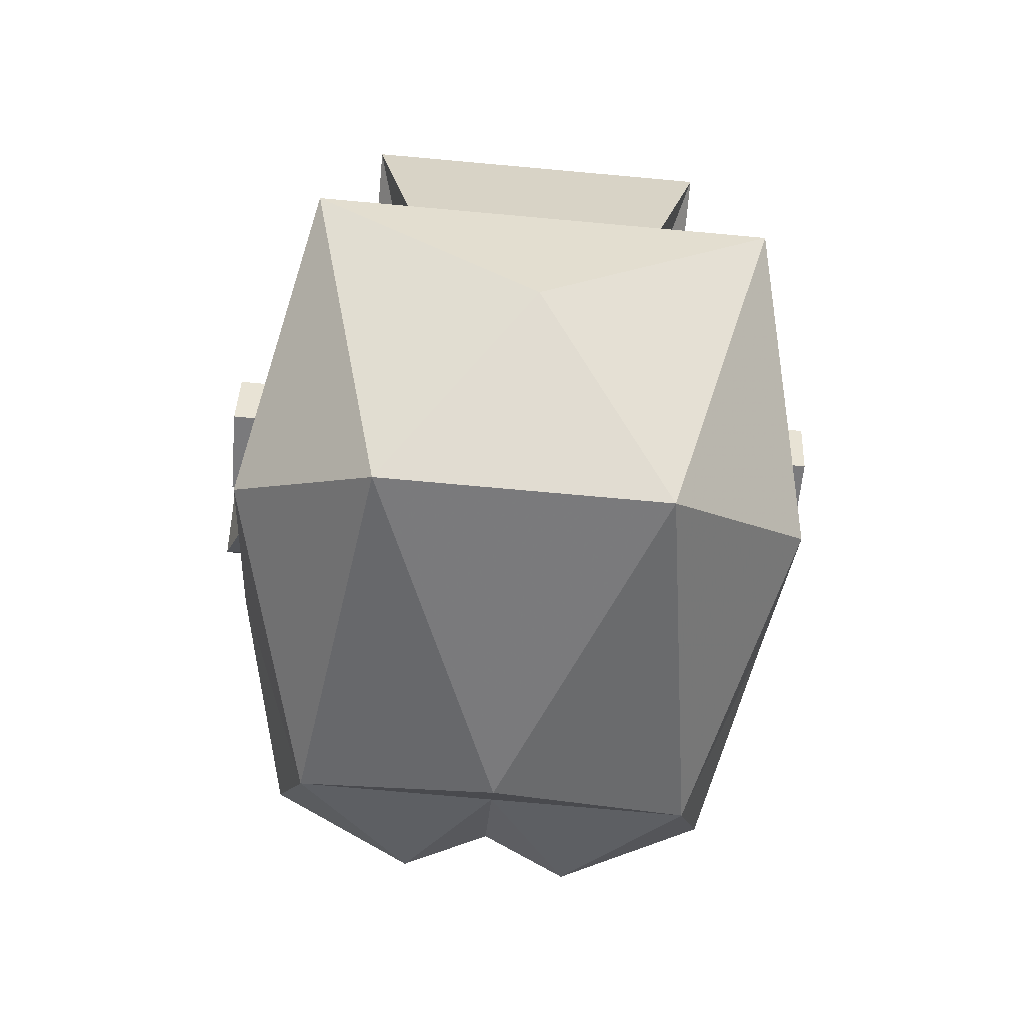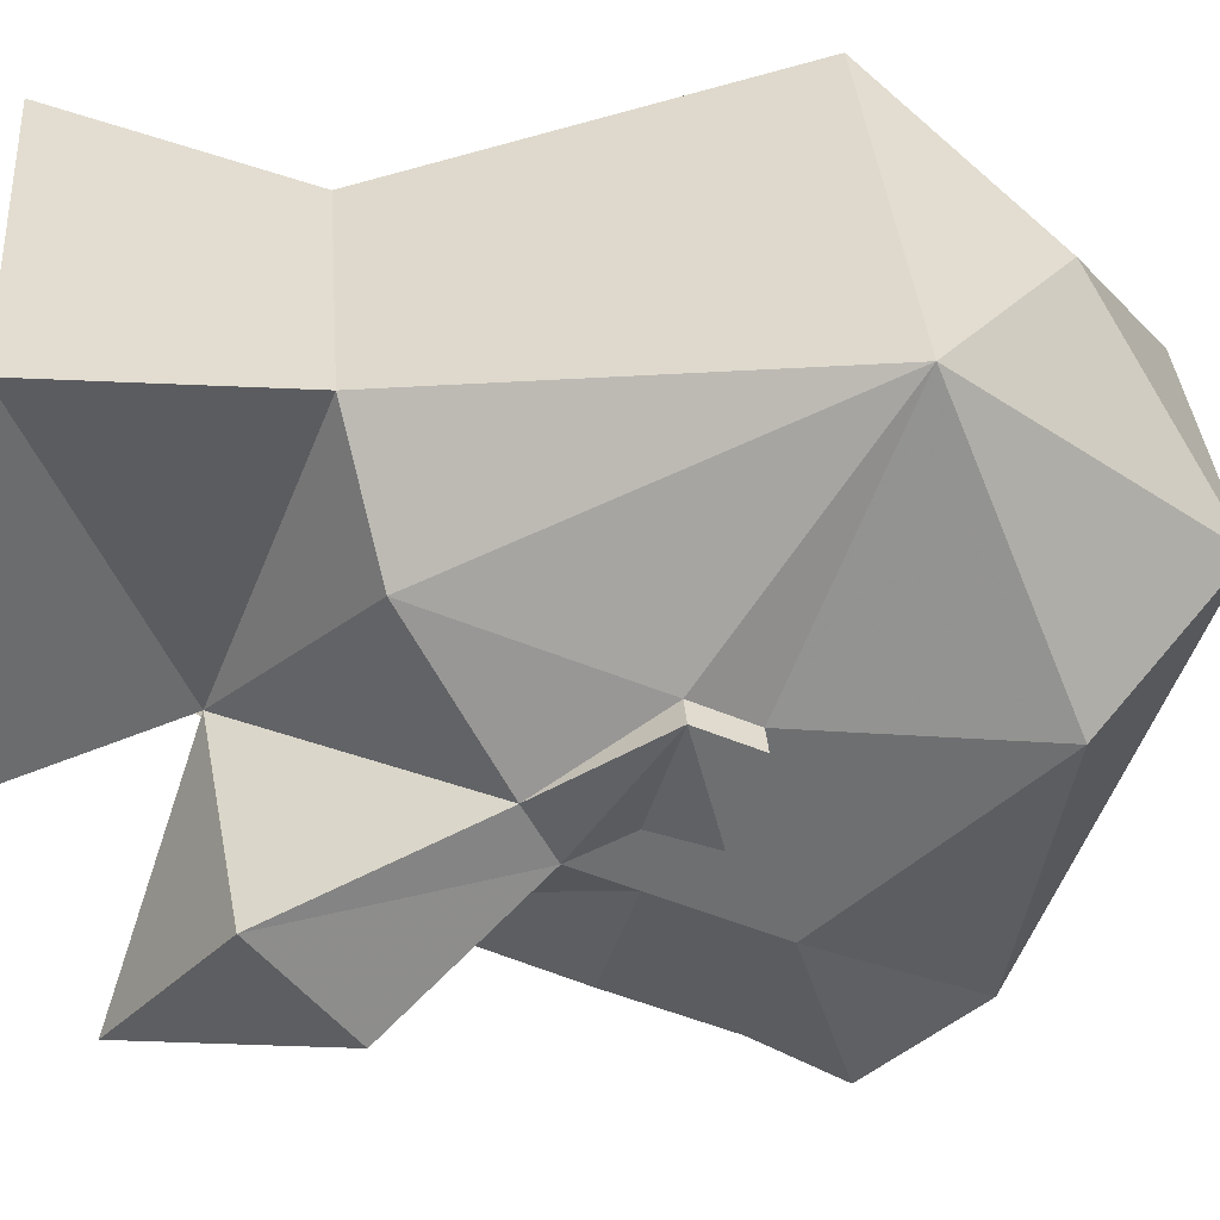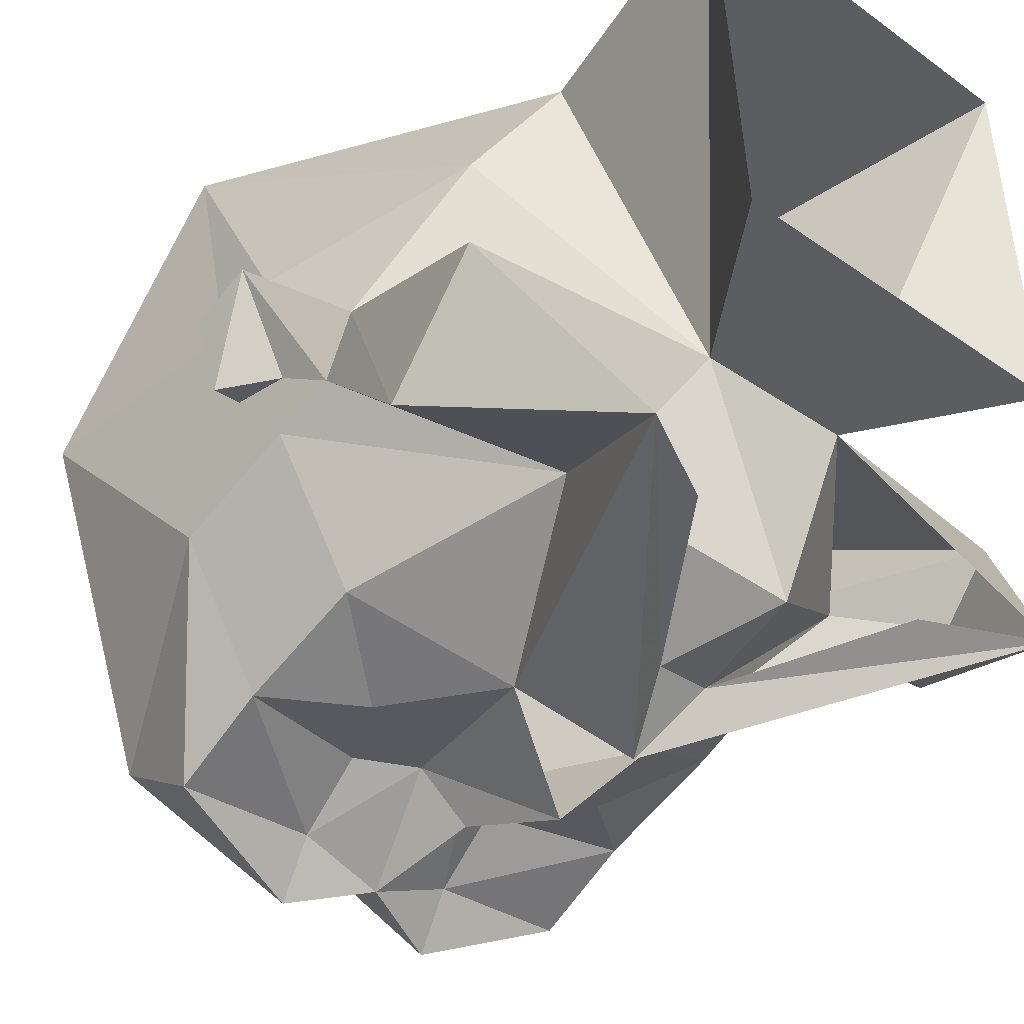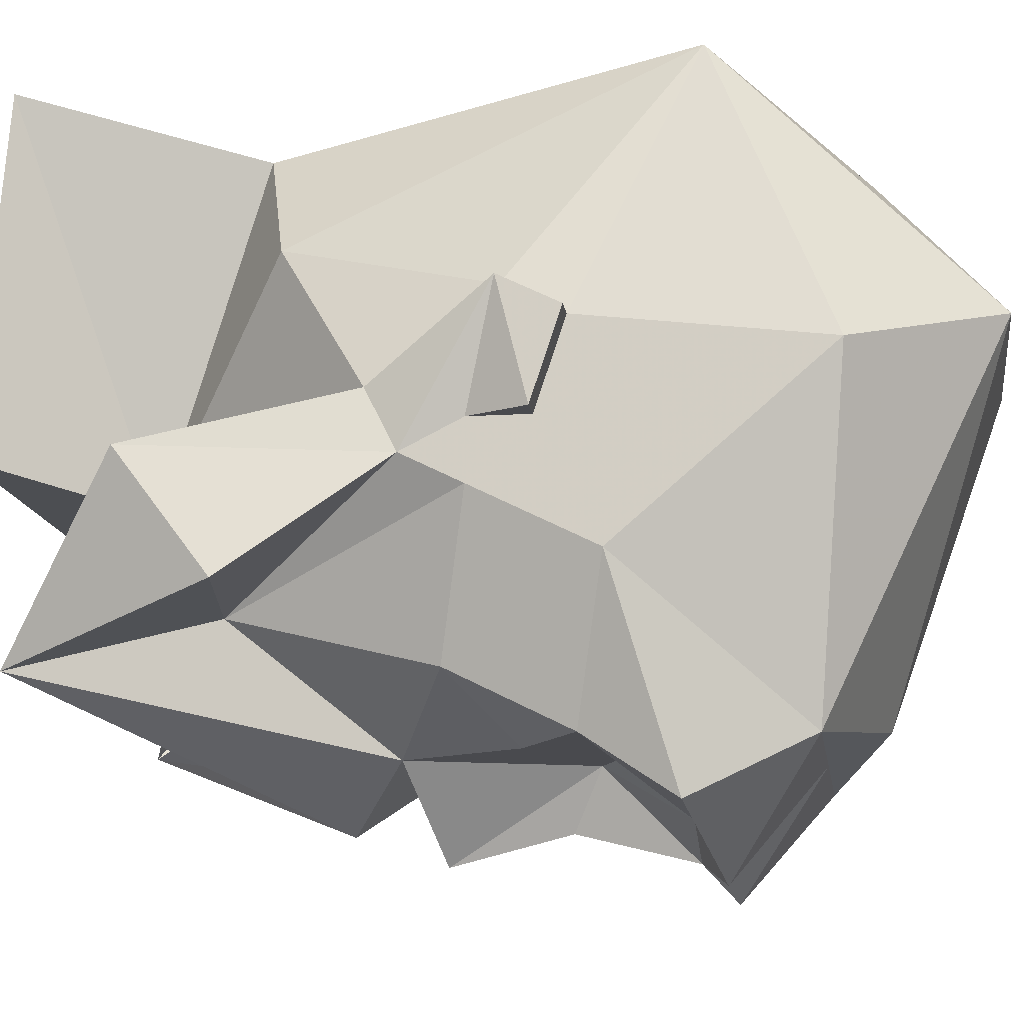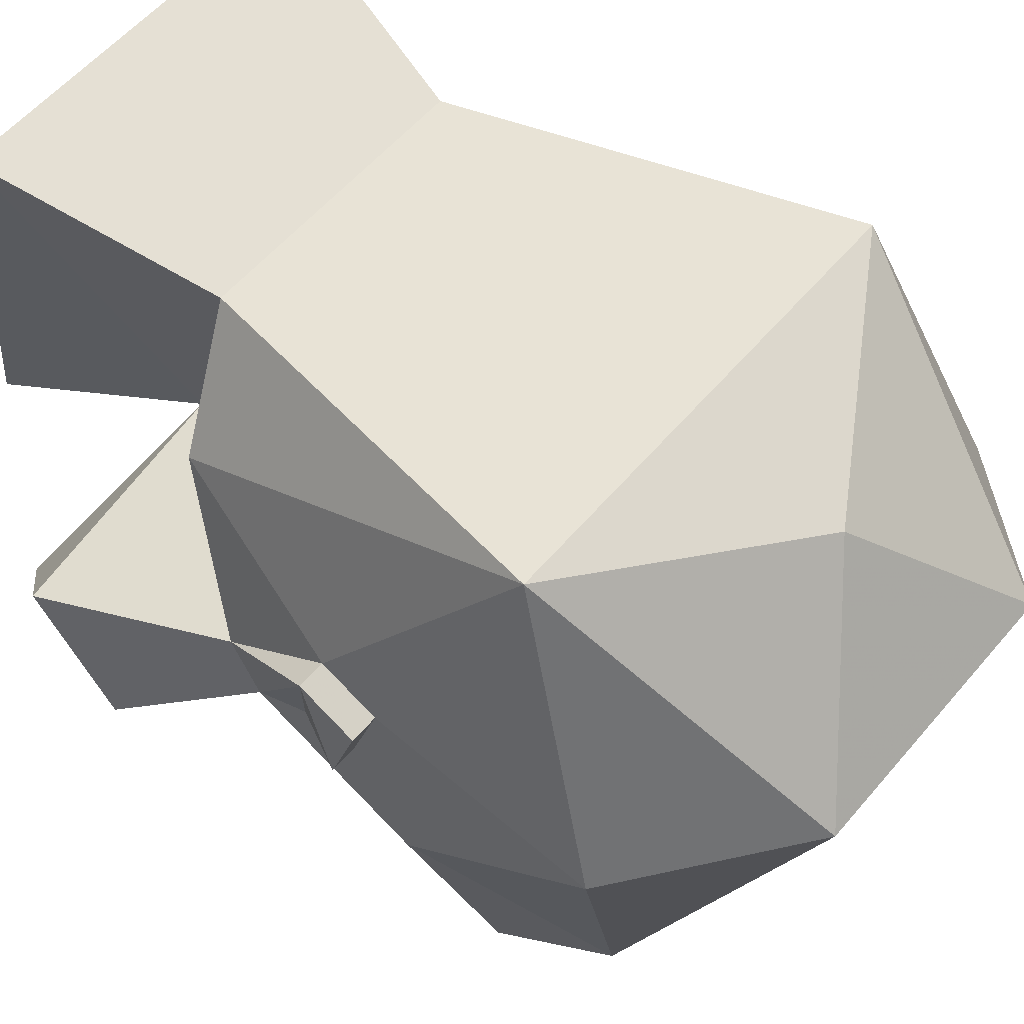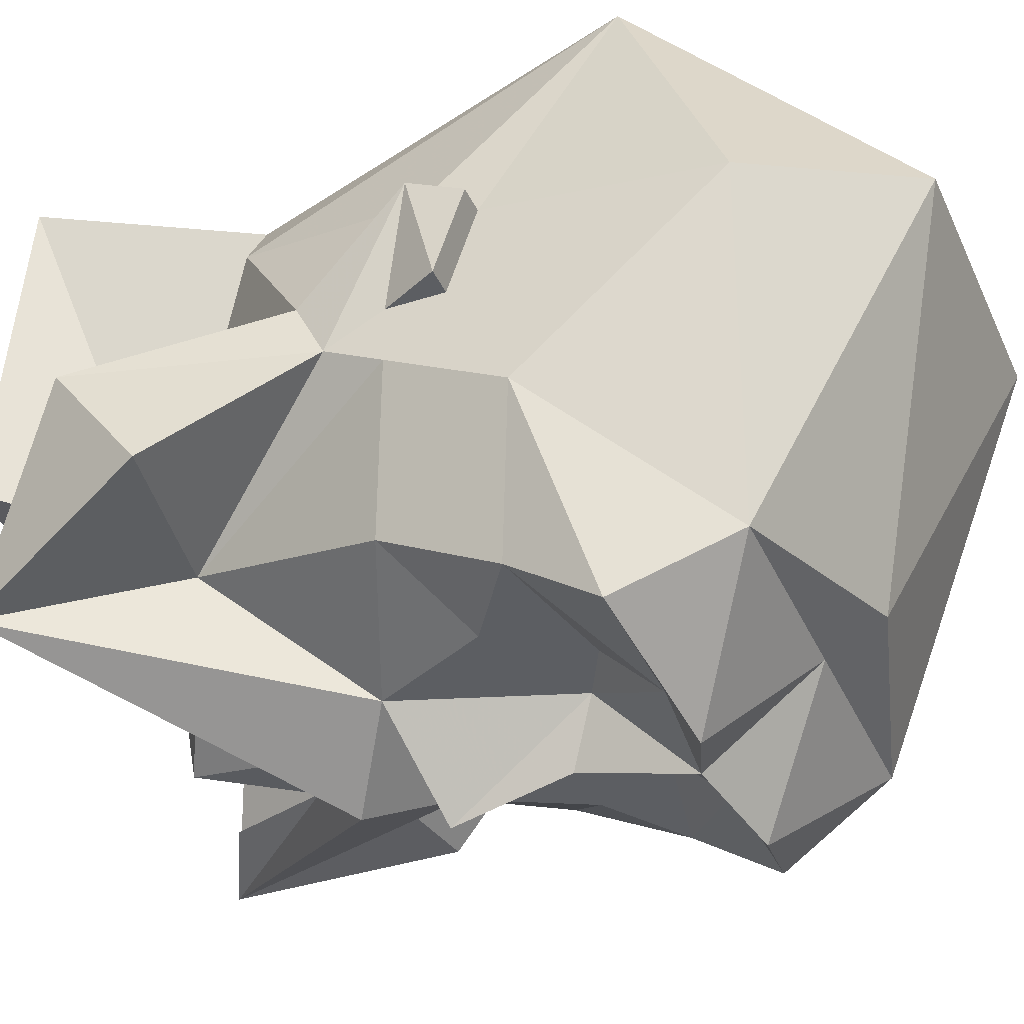
<metadata>
{"format":"obj","ext":"obj","renderer":"f3d","projection":"perspective","resolution":1024,"background":"white","views":[{"elev":-76.8,"azim":-5.1,"up":"+Y"},{"elev":35.8,"azim":-94.4,"up":"+Z"},{"elev":-30.4,"azim":134.1,"up":"+Z"},{"elev":-13.4,"azim":-82.1,"up":"+Z"},{"elev":56.4,"azim":-50.5,"up":"+Z"},{"elev":-37.9,"azim":-67.6,"up":"+Z"}]}
</metadata>
<code>
o npc/dwarf_5/0
v 9 -124 -15
v 6 -130 -13
v 3 -135 -17
v 0 -133 -19
v 1 -131 -17
v 5 -126 -15
v -3 -135 -17
v -6 -130 -13
v -9 -124 -15
v -1 -131 -17
v -5 -126 -15
v 12 -128 -9
v 3 -127 -9
v 10 -135 -7
v 12 -131 -13
v 10 -136 -9
v 10 -138 -10
v 8 -137 -15
v 5 -139 -17
v 1 -141 -17
v 0 -136 -20
v 0 -140 -19
v -1 -141 -17
v -5 -139 -17
v -8 -137 -15
v -10 -138 -10
v -10 -136 -9
v -12 -131 -13
v -12 -128 -9
v -3 -127 -9
v -10 -135 -7
v -8 -132 -2
v -5 -131 2
v -7 -123 4
v -7 -122 -8
v 0 -127 -16
v 11 -139 -4
v 10 -138 -8
v 10 -140 -8
v 10 -142 -12
v 8 -141 -17
v 5 -140 -17
v 3 -142 -17
v 3 -144 -19
v 0 -144 -20
v -3 -144 -19
v -3 -142 -17
v -8 -141 -17
v -5 -140 -17
v -10 -142 -12
v -10 -140 -8
v -10 -138 -8
v -11 -139 -4
v 7 -148 -17
v 8 -144 -19
v -8 -144 -19
v -7 -148 -17
v -3 -145 -21
v 0 -148 -17
v 0 -150 -16
v -5 -154 -4
v -10 -149 -6
v -10 -141 -5
v -11 -140 -8
v 3 -145 -21
v 8 -132 -2
v 5 -131 2
v 8 -145 4
v 10 -139 -4
v -10 -139 -4
v -11 -141 -5
v -8 -145 4
v 7 -123 4
v 7 -122 -8
v 11 -140 -8
v 11 -141 -5
v 10 -141 -5
v 10 -149 -6
v 5 -154 -4
v 0 -150 2
f 1 2 3
f 1 3 4
f 1 4 5
f 1 5 6
f 7 8 9
f 7 9 4
f 7 4 3
f 10 5 4
f 10 4 9
f 10 9 11
f 12 1 13
f 12 13 14
f 12 14 15
f 12 15 1
f 1 15 2
f 2 15 16
f 2 16 17
f 2 17 18
f 2 18 3
f 3 18 19
f 3 19 20
f 3 20 21
f 21 20 22
f 21 22 23
f 21 23 7
f 7 23 24
f 7 24 25
f 7 25 8
f 8 25 26
f 8 26 27
f 8 27 28
f 8 28 9
f 9 28 29
f 9 29 30
f 30 29 31
f 30 31 32
f 30 32 33
f 30 33 34
f 30 34 35
f 30 35 13
f 30 13 36
f 30 36 8
f 8 36 10
f 10 36 5
f 5 36 2
f 2 36 13
f 15 14 16
f 16 14 37
f 16 37 38
f 16 38 17
f 17 38 39
f 17 39 40
f 17 40 18
f 18 40 41
f 18 41 19
f 19 41 42
f 19 42 20
f 20 42 41
f 20 41 43
f 20 43 44
f 20 44 45
f 20 45 22
f 22 45 23
f 23 45 46
f 23 46 47
f 23 47 48
f 23 48 49
f 23 49 24
f 24 49 48
f 24 48 25
f 25 48 50
f 25 50 26
f 26 50 51
f 26 51 52
f 26 52 27
f 27 52 53
f 27 53 31
f 27 31 29
f 27 29 28
f 40 54 55
f 40 55 41
f 41 55 44
f 41 44 43
f 56 57 50
f 56 50 48
f 56 48 46
f 56 46 58
f 56 58 57
f 57 58 59
f 57 59 60
f 57 60 61
f 57 61 62
f 57 62 50
f 50 62 51
f 51 62 63
f 51 63 64
f 51 64 52
f 51 52 52
f 52 52 27
f 65 55 54
f 65 54 59
f 65 59 45
f 65 45 44
f 65 44 55
f 59 58 45
f 45 58 46
f 66 13 67
f 66 67 68
f 66 68 69
f 66 69 14
f 66 14 13
f 70 32 31
f 70 31 53
f 70 53 71
f 70 71 63
f 70 63 72
f 70 72 32
f 32 72 33
f 33 72 68
f 33 68 67
f 33 67 34
f 34 67 73
f 73 67 13
f 73 13 74
f 74 13 35
f 48 47 46
f 75 37 76
f 75 76 77
f 75 77 39
f 75 39 38
f 75 38 37
f 14 69 37
f 37 69 76
f 76 69 77
f 77 69 68
f 77 68 78
f 77 78 39
f 39 78 40
f 40 78 54
f 54 78 79
f 54 79 60
f 54 60 59
f 16 38 38
f 38 38 39
f 71 53 64
f 71 64 63
f 52 64 53
f 60 79 61
f 61 79 80
f 61 80 72
f 61 72 62
f 62 72 63
f 80 68 72
f 68 80 79
f 68 79 78

</code>
